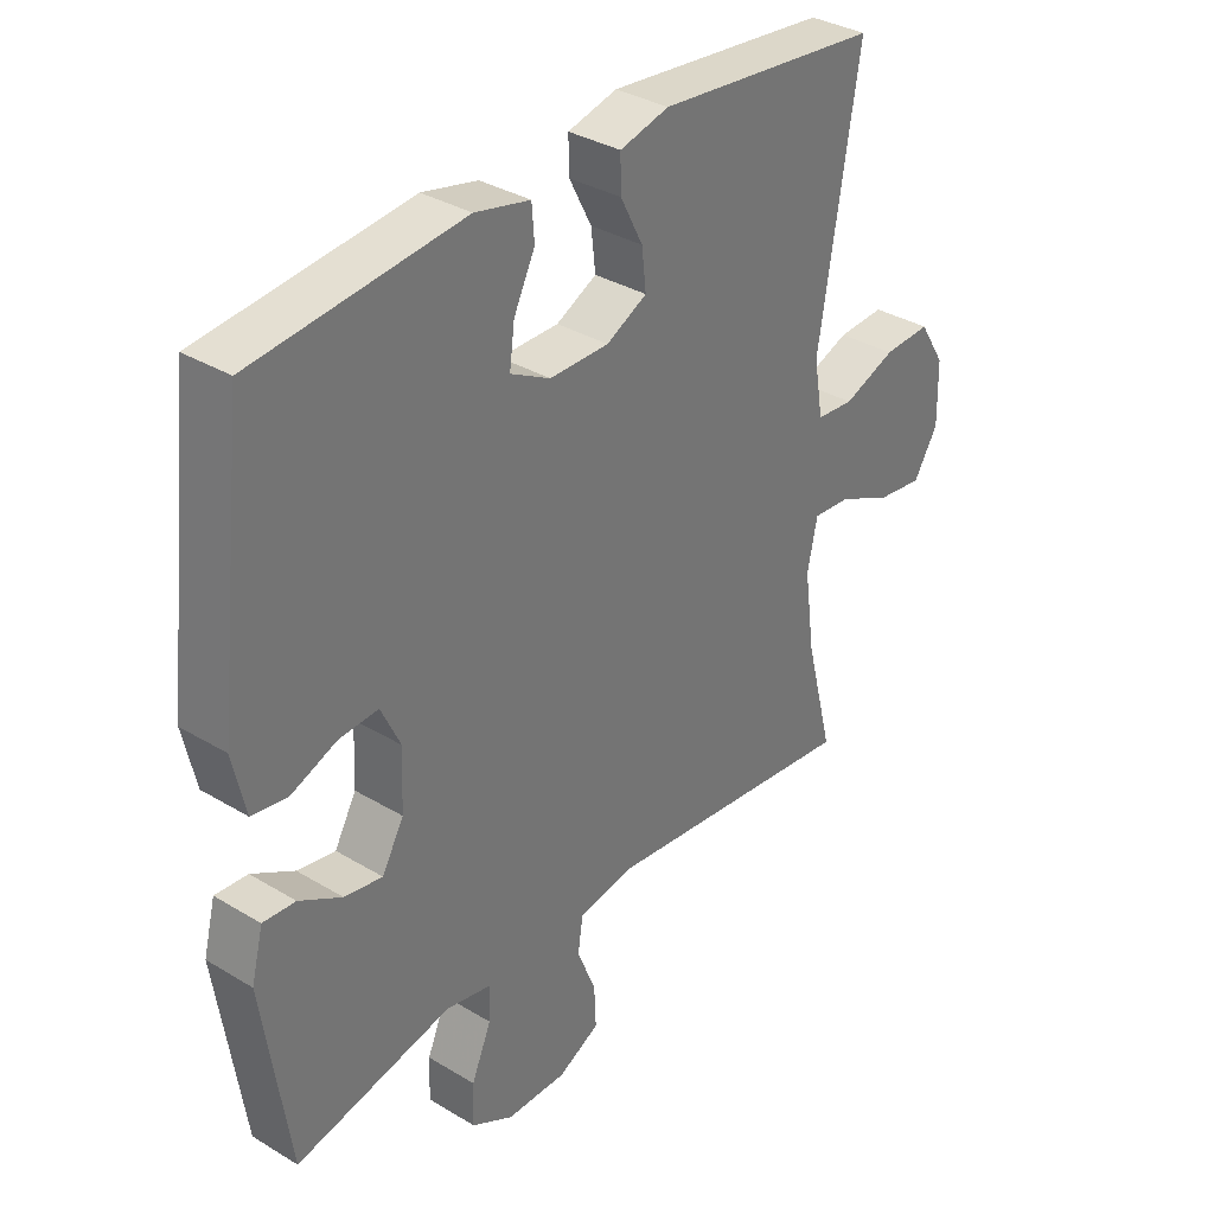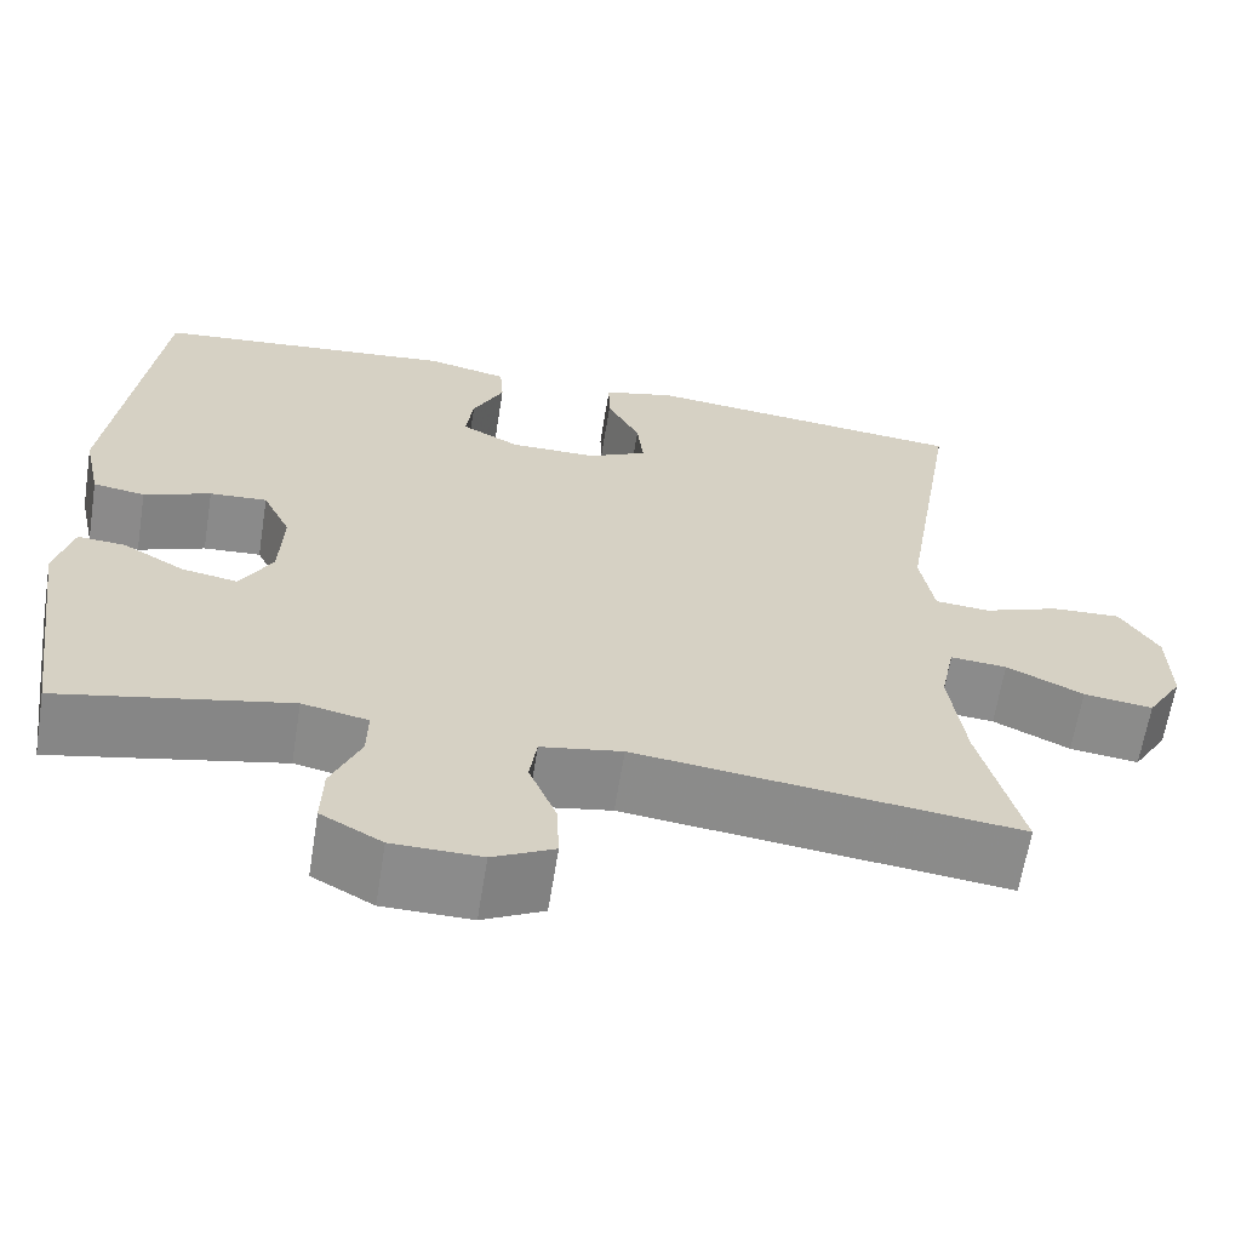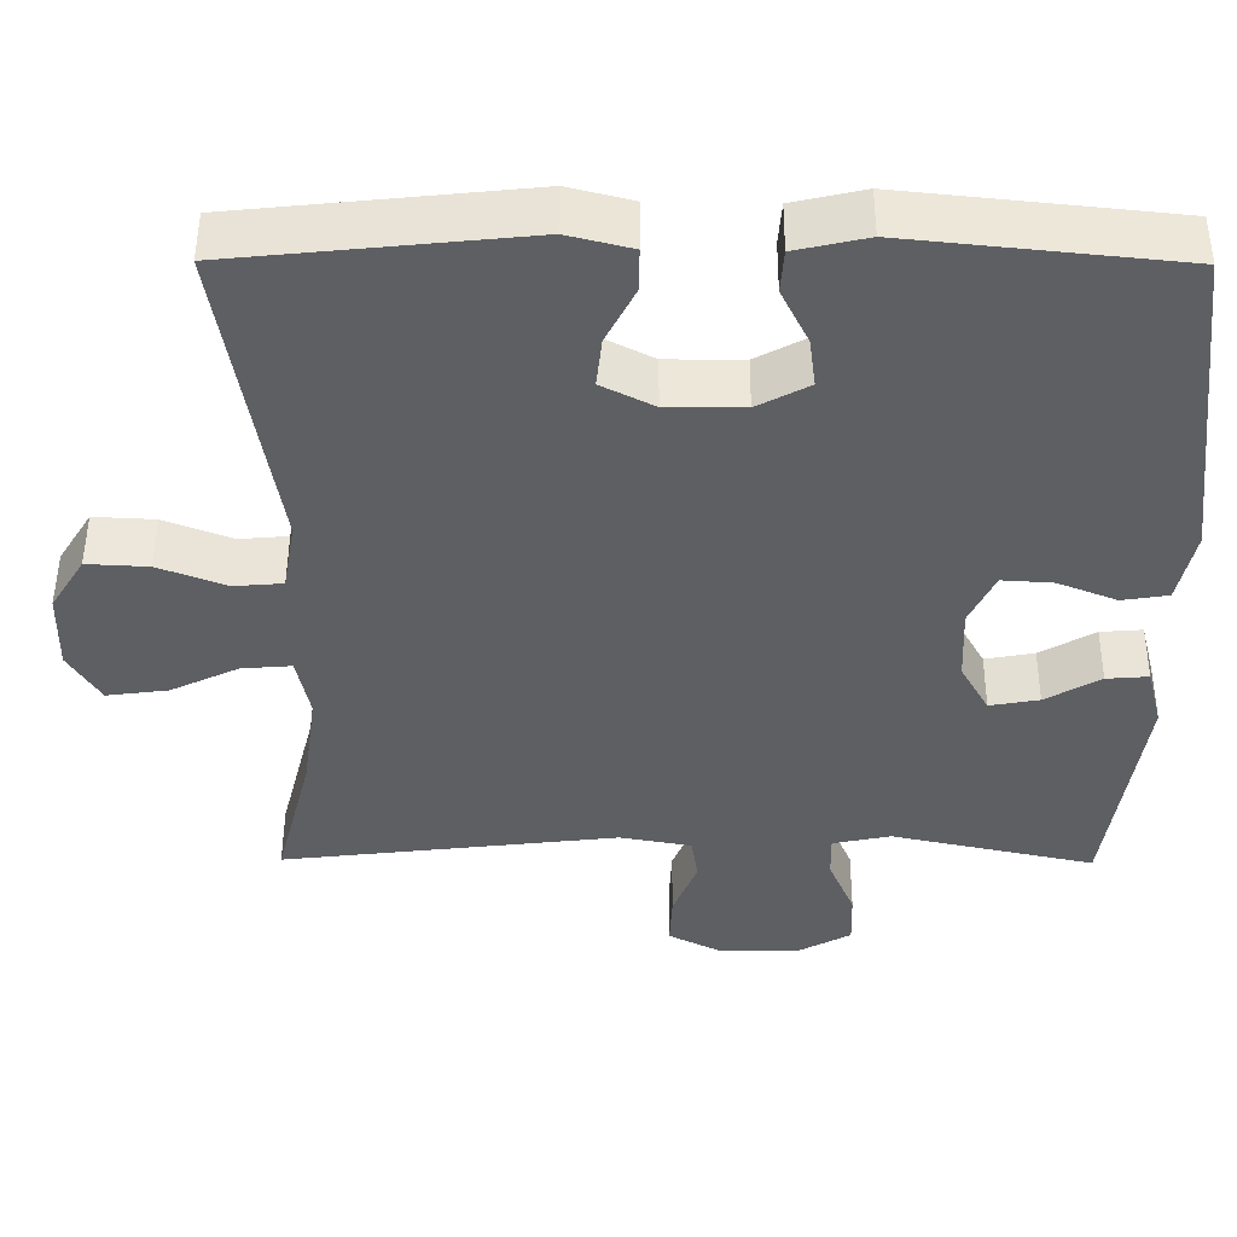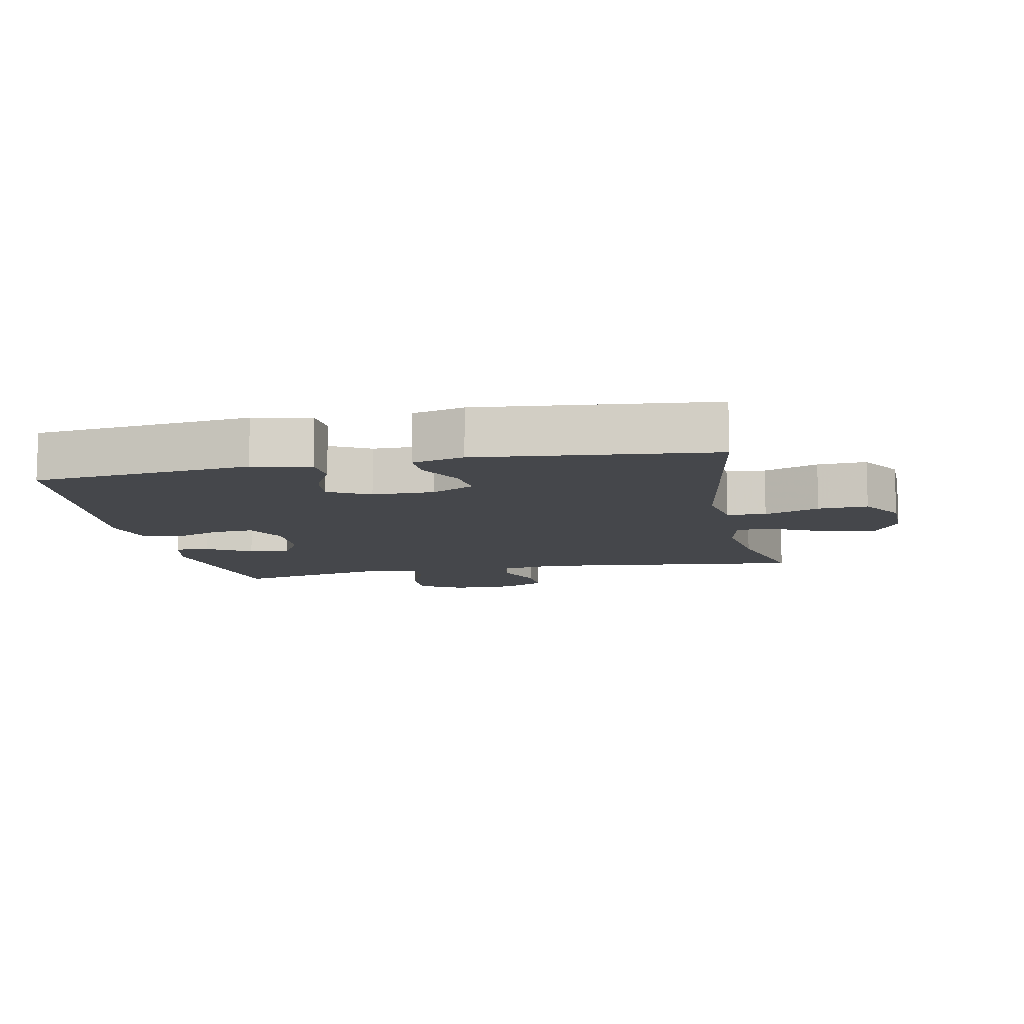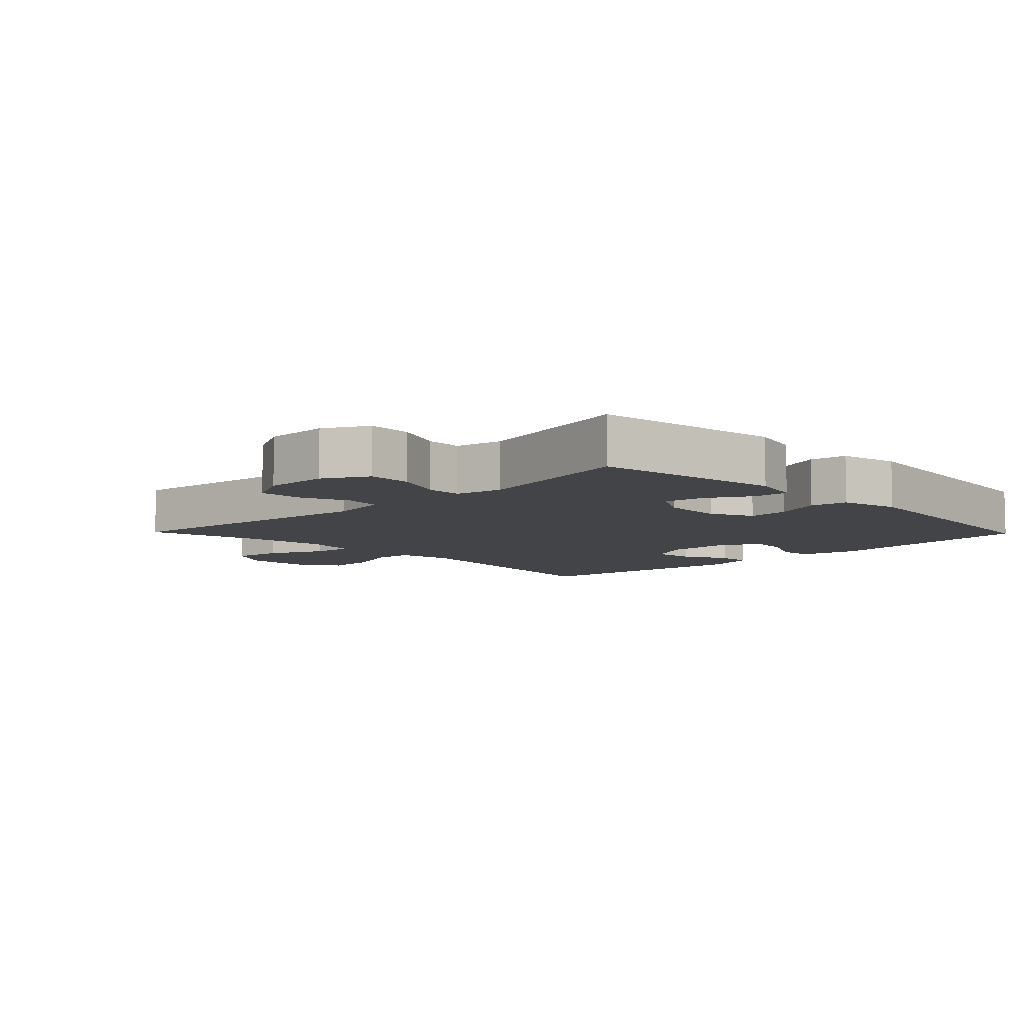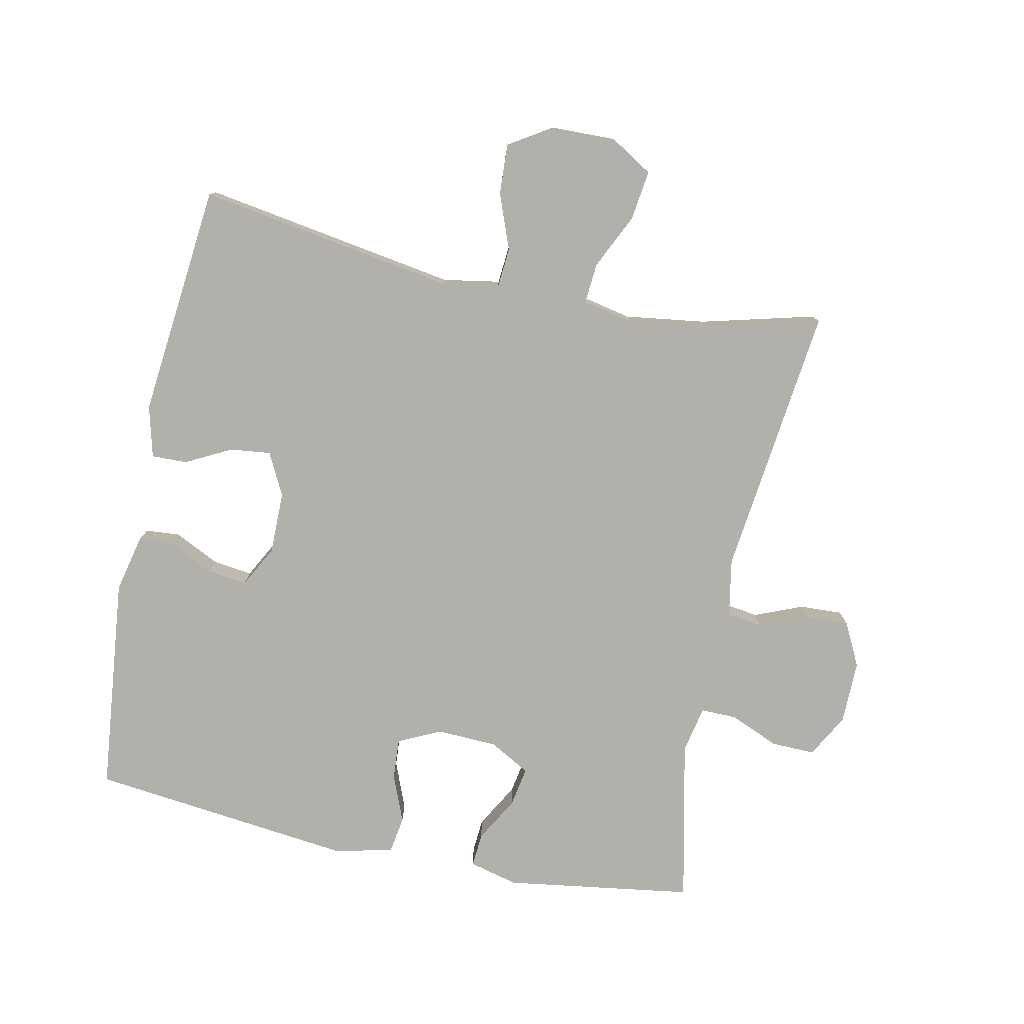
<metadata>
{"format":"obj","ext":"obj","renderer":"f3d","projection":"perspective","resolution":1024,"background":"white","views":[{"elev":34.3,"azim":-50.9,"up":"+Z"},{"elev":-63.8,"azim":-9.1,"up":"+Z"},{"elev":49.6,"azim":-179.7,"up":"+Z"},{"elev":-10.2,"azim":11.4,"up":"+Y"},{"elev":-7.7,"azim":-135.8,"up":"+Y"},{"elev":-78.5,"azim":78.3,"up":"+Y"}]}
</metadata>
<code>
v -0.5 0.07 0.5
v -0.167 0.07 0.535
v -0.079 0.07 0.515
v -0.075 0.07 0.462
v -0.109 0.07 0.393
v -0.117 0.07 0.332
v -0.053 0.07 0.298
v 0.042 0.07 0.298
v 0.107 0.07 0.331
v 0.1 0.07 0.393
v 0.064 0.07 0.463
v 0.063 0.07 0.517
v 0.142 0.07 0.537
v 0.5 0.07 0.5
v 0.436 0.07 0.106
v 0.451 0.07 0.019
v 0.511 0.07 0.014
v 0.595 0.07 0.046
v 0.671 0.07 0.05
v 0.713 0.07 -0.017
v 0.715 0.07 -0.115
v 0.676 0.07 -0.179
v 0.6 0.07 -0.169
v 0.516 0.07 -0.129
v 0.454 0.07 -0.124
v 0.438 0.07 -0.201
v 0.455 0.07 -0.325
v 0.5 0.07 -0.5
v 0.083 0.07 -0.451
v -0.006 0.07 -0.467
v -0.014 0.07 -0.522
v 0.016 0.07 -0.596
v 0.019 0.07 -0.662
v -0.048 0.07 -0.696
v -0.145 0.07 -0.695
v -0.212 0.07 -0.658
v -0.21 0.07 -0.591
v -0.178 0.07 -0.516
v -0.177 0.07 -0.461
v -0.249 0.07 -0.446
v -0.5 0.07 -0.5
v -0.542 0.07 -0.212
v -0.523 0.07 -0.137
v -0.471 0.07 -0.141
v -0.403 0.07 -0.18
v -0.342 0.07 -0.191
v -0.307 0.07 -0.129
v -0.303 0.07 -0.036
v -0.334 0.07 0.029
v -0.397 0.07 0.025
v -0.47 0.07 -0.004
v -0.527 0.07 0.005
v -0.547 0.07 0.096
v -0.5 0 0.5
v -0.167 0 0.535
v -0.079 0 0.515
v -0.075 0 0.462
v -0.109 0 0.393
v -0.117 0 0.332
v -0.053 0 0.298
v 0.042 0 0.298
v 0.107 0 0.331
v 0.1 0 0.393
v 0.064 0 0.463
v 0.063 0 0.517
v 0.142 0 0.537
v 0.5 0 0.5
v 0.436 0 0.106
v 0.451 0 0.019
v 0.511 0 0.014
v 0.595 0 0.046
v 0.671 0 0.05
v 0.713 0 -0.017
v 0.715 0 -0.115
v 0.676 0 -0.179
v 0.6 0 -0.169
v 0.516 0 -0.129
v 0.454 0 -0.124
v 0.438 0 -0.201
v 0.455 0 -0.325
v 0.5 0 -0.5
v 0.083 0 -0.451
v -0.006 0 -0.467
v -0.014 0 -0.522
v 0.016 0 -0.596
v 0.019 0 -0.662
v -0.048 0 -0.696
v -0.145 0 -0.695
v -0.212 0 -0.658
v -0.21 0 -0.591
v -0.178 0 -0.516
v -0.177 0 -0.461
v -0.249 0 -0.446
v -0.5 0 -0.5
v -0.542 0 -0.212
v -0.523 0 -0.137
v -0.471 0 -0.141
v -0.403 0 -0.18
v -0.342 0 -0.191
v -0.307 0 -0.129
v -0.303 0 -0.036
v -0.334 0 0.029
v -0.397 0 0.025
v -0.47 0 -0.004
v -0.527 0 0.005
v -0.547 0 0.096
f 3 4 5
f 2 3 5
f 1 2 5
f 53 1 5
f 52 53 5
f 51 52 5
f 50 51 5
f 49 50 5 6
f 48 49 6 7
f 47 48 7 8
f 46 47 8 9
f 43 44 45
f 42 43 45
f 41 42 45
f 40 41 45
f 39 40 45 46
f 36 37 38
f 35 36 38
f 34 35 38
f 33 34 38
f 32 33 38
f 31 32 38
f 30 31 38 39
f 39 46 9
f 30 39 9
f 29 30 9
f 22 23 24
f 21 22 24
f 20 21 24
f 19 20 24
f 18 19 24
f 17 18 24
f 16 17 24 25
f 15 16 25 26
f 13 14 15
f 12 13 15
f 11 12 15
f 10 11 15
f 9 10 15 26
f 27 28 29 9
f 9 26 27
f 58 57 56
f 58 56 55
f 58 55 54
f 58 54 106
f 58 106 105
f 58 105 104
f 58 104 103
f 59 58 103 102
f 60 59 102 101
f 61 60 101 100
f 62 61 100 99
f 98 97 96
f 98 96 95
f 98 95 94
f 98 94 93
f 99 98 93 92
f 91 90 89
f 91 89 88
f 91 88 87
f 91 87 86
f 91 86 85
f 91 85 84
f 92 91 84 83
f 62 99 92
f 62 92 83
f 62 83 82
f 77 76 75
f 77 75 74
f 77 74 73
f 77 73 72
f 77 72 71
f 77 71 70
f 78 77 70 69
f 79 78 69 68
f 68 67 66
f 68 66 65
f 68 65 64
f 68 64 63
f 79 68 63 62
f 62 82 81 80
f 80 79 62
f 1 54 55 2
f 2 55 56 3
f 3 56 57 4
f 4 57 58 5
f 5 58 59 6
f 6 59 60 7
f 7 60 61 8
f 8 61 62 9
f 9 62 63 10
f 10 63 64 11
f 11 64 65 12
f 12 65 66 13
f 13 66 67 14
f 14 67 68 15
f 15 68 69 16
f 16 69 70 17
f 17 70 71 18
f 18 71 72 19
f 19 72 73 20
f 20 73 74 21
f 21 74 75 22
f 22 75 76 23
f 23 76 77 24
f 24 77 78 25
f 25 78 79 26
f 26 79 80 27
f 27 80 81 28
f 28 81 82 29
f 29 82 83 30
f 30 83 84 31
f 31 84 85 32
f 32 85 86 33
f 33 86 87 34
f 34 87 88 35
f 35 88 89 36
f 36 89 90 37
f 37 90 91 38
f 38 91 92 39
f 39 92 93 40
f 40 93 94 41
f 41 94 95 42
f 42 95 96 43
f 43 96 97 44
f 44 97 98 45
f 45 98 99 46
f 46 99 100 47
f 47 100 101 48
f 48 101 102 49
f 49 102 103 50
f 50 103 104 51
f 51 104 105 52
f 52 105 106 53
f 53 106 54 1

</code>
